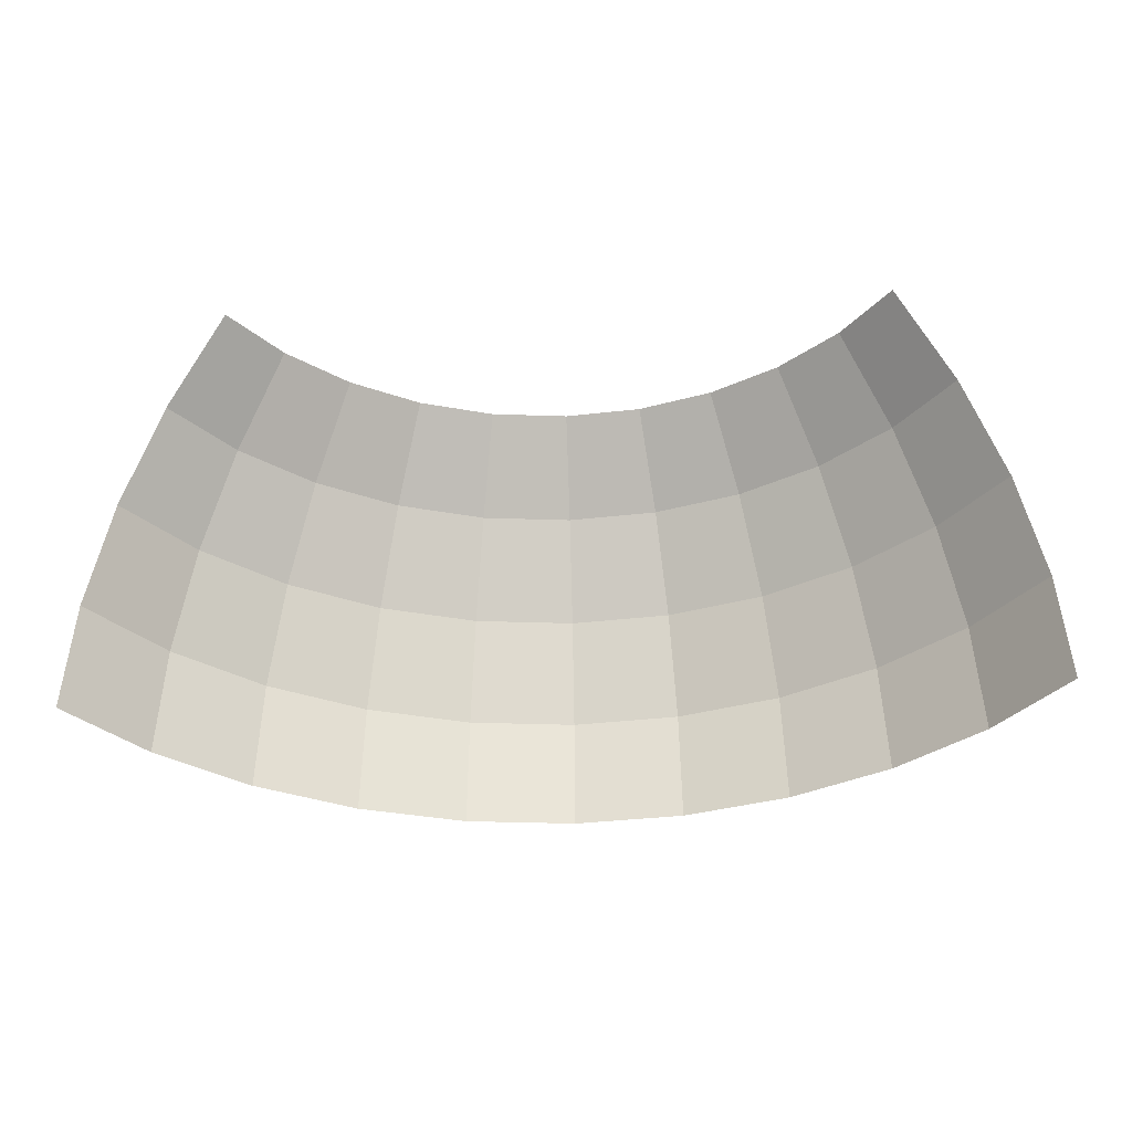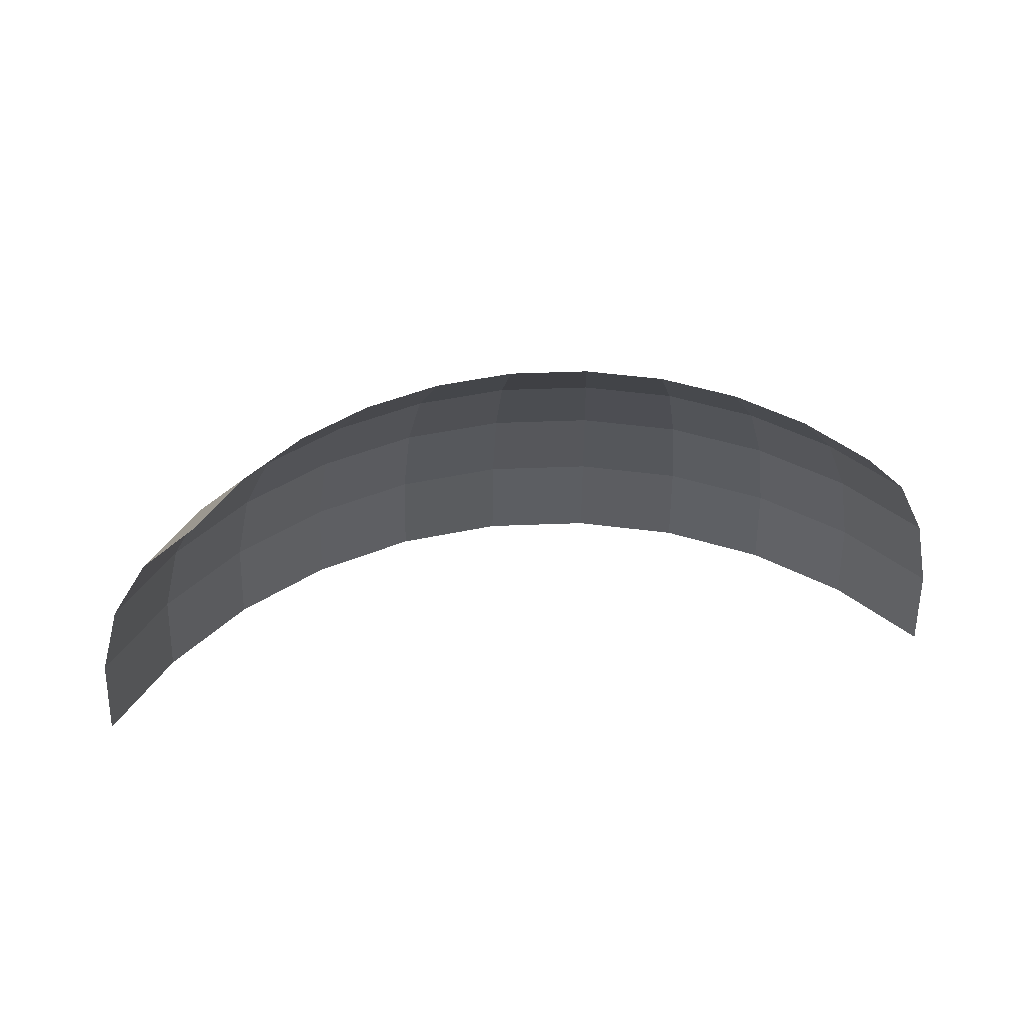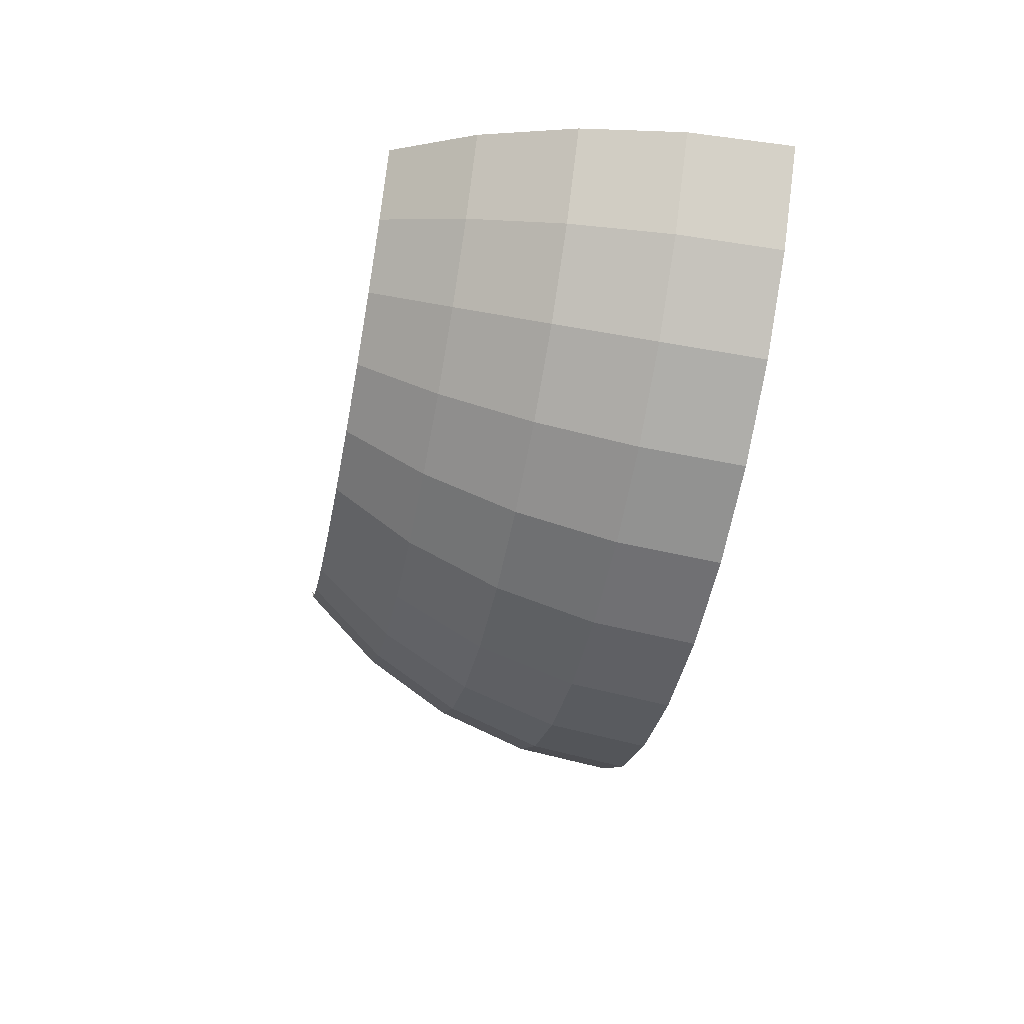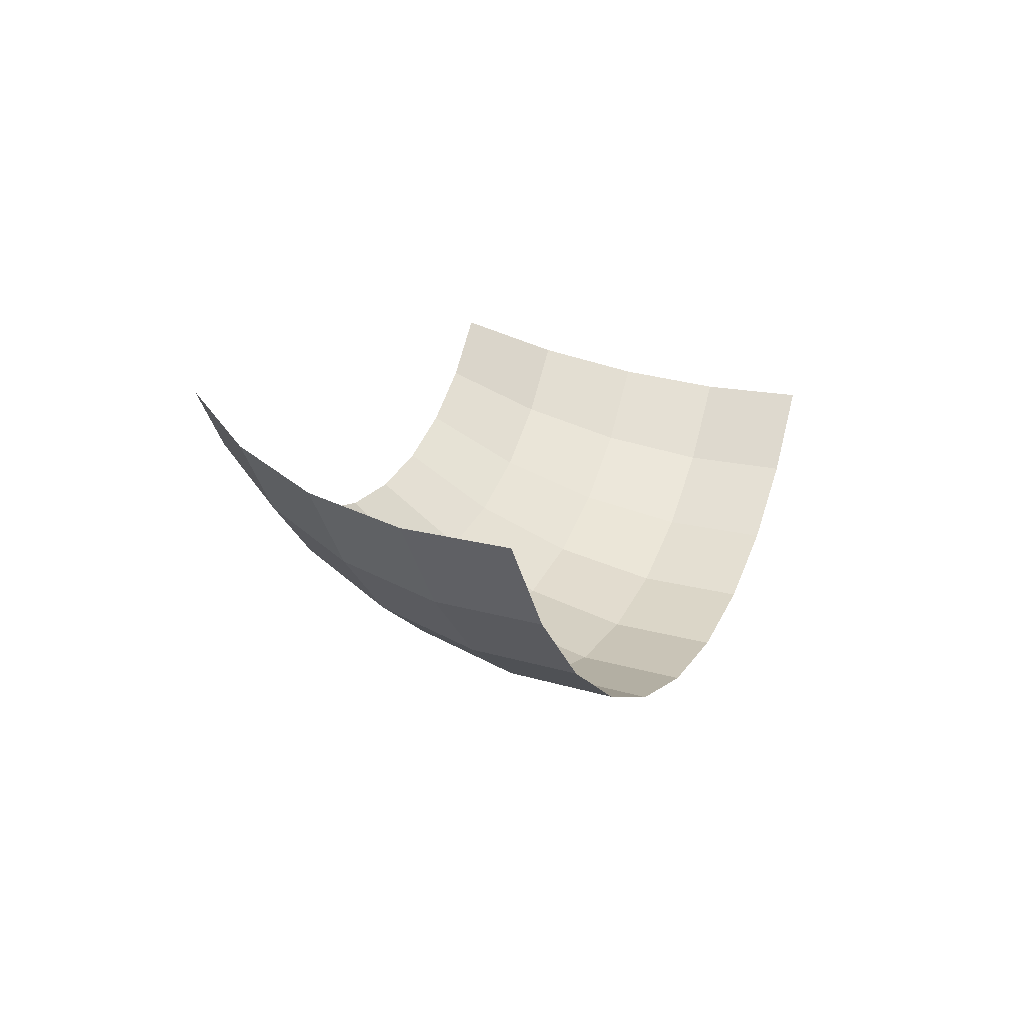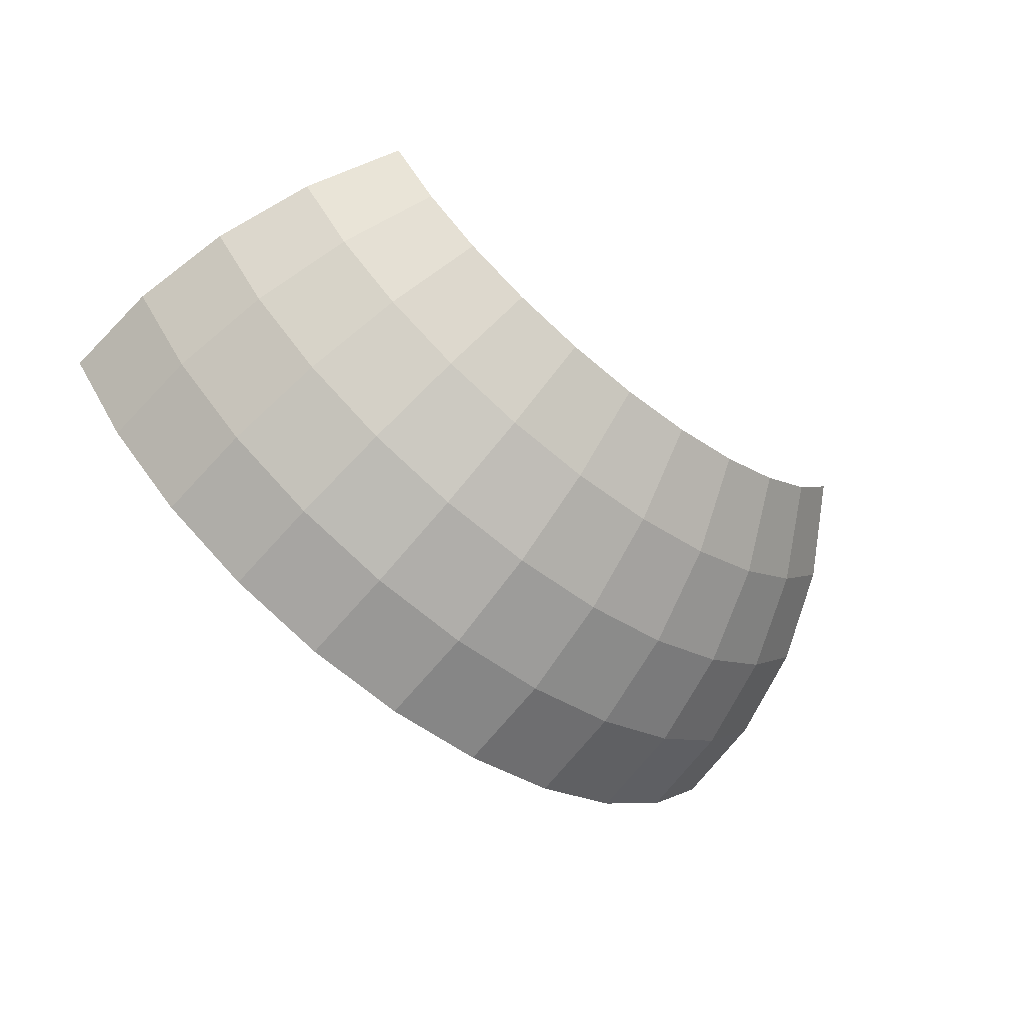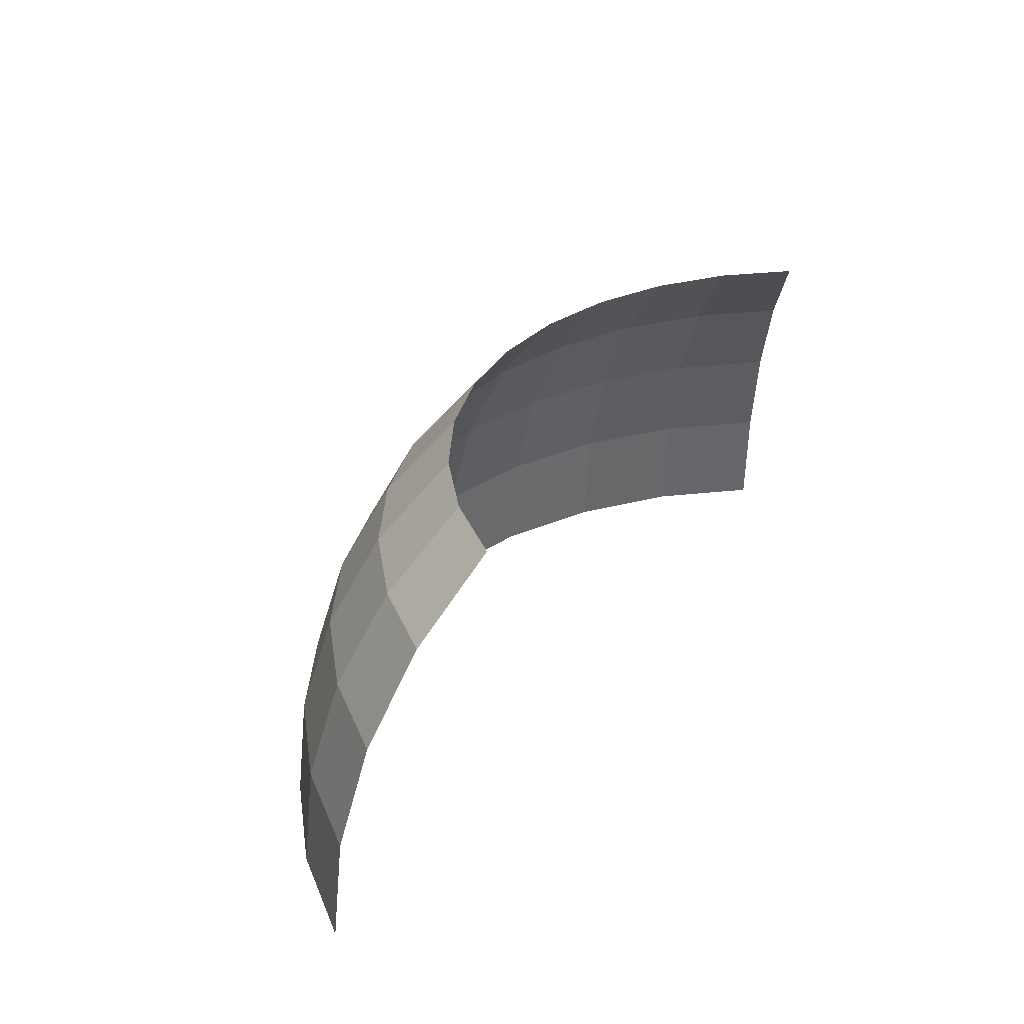
<metadata>
{"format":"obj","ext":"obj","renderer":"f3d","projection":"perspective","resolution":1024,"background":"white","views":[{"elev":-35.4,"azim":3.1,"up":"+Y"},{"elev":45.8,"azim":-8.2,"up":"+Y"},{"elev":-49.0,"azim":-101.2,"up":"+Z"},{"elev":12.3,"azim":-66.9,"up":"+Z"},{"elev":-60.8,"azim":140.1,"up":"+Z"},{"elev":32.9,"azim":-59.3,"up":"+Y"}]}
</metadata>
<code>
o Sphere_Sphere.002
v 0.04914 0.7316 -0.709
v 0.1871 0.7316 -0.6955
v 0.04914 0.5801 -0.8334
v 0.2114 0.5801 -0.8174
v 0.04914 0.4072 -0.9258
v 0.2294 0.4072 -0.9081
v 0.04914 0.2196 -0.9827
v 0.2405 0.2196 -0.9639
v 0.04914 0.02454 -1.002
v 0.2442 0.02454 -0.9827
v 0.3197 0.7316 -0.6552
v 0.3673 0.5801 -0.7701
v 0.4027 0.4072 -0.8555
v 0.4245 0.2196 -0.9081
v 0.4318 0.02454 -0.9258
v 0.5624 0.4072 -0.7701
v 0.594 0.2196 -0.8174
v 0.6047 0.02454 -0.8334
v 0.442 0.7316 -0.5899
v 0.5111 0.5801 -0.6933
v 0.5491 0.7316 -0.5019
v 0.6371 0.5801 -0.5899
v 0.7024 0.4072 -0.6552
v 0.7427 0.2196 -0.6955
v 0.7562 0.02454 -0.709
v 0.8173 0.4072 -0.5152
v 0.8646 0.2196 -0.5468
v 0.8806 0.02454 -0.5575
v 0.6371 0.7316 -0.3948
v 0.7405 0.5801 -0.4639
v -0.5388 0.7316 -0.3948
v -0.4509 0.7316 -0.5019
v -0.6422 0.5801 -0.4639
v -0.5388 0.5801 -0.5899
v -0.6041 0.4072 -0.6552
v -0.719 0.4072 -0.5152
v -0.7664 0.2196 -0.5468
v -0.6444 0.2196 -0.6955
v -0.658 0.02454 -0.709
v -0.7823 0.02454 -0.5575
v -0.4641 0.4072 -0.7701
v -0.4958 0.2196 -0.8174
v -0.5064 0.02454 -0.8334
v -0.3437 0.7316 -0.5899
v -0.4128 0.5801 -0.6933
v -0.2215 0.7316 -0.6552
v -0.269 0.5801 -0.7701
v -0.3044 0.4072 -0.8555
v -0.3262 0.2196 -0.9081
v -0.3335 0.02454 -0.9258
v -0.1311 0.4072 -0.9081
v -0.1422 0.2196 -0.9639
v -0.1459 0.02454 -0.9827
v -0.08881 0.7316 -0.6955
v -0.1131 0.5801 -0.8174
f 3 2 4
f 5 4 6
f 7 6 8
f 9 8 10
f 2 12 4
f 4 13 6
f 6 14 8
f 8 15 10
f 12 16 13
f 13 17 14
f 14 18 15
f 11 20 12
f 19 22 20
f 20 23 16
f 17 23 24
f 17 25 18
f 22 26 23
f 24 26 27
f 24 28 25
f 22 29 30
f 33 32 34
f 33 35 36
f 37 35 38
f 37 39 40
f 34 41 35
f 38 41 42
f 39 42 43
f 34 44 45
f 45 46 47
f 45 48 41
f 42 48 49
f 43 49 50
f 49 51 52
f 49 53 50
f 47 54 55
f 47 51 48
f 55 1 3
f 55 5 51
f 52 5 7
f 52 9 53
f 3 1 2
f 5 3 4
f 7 5 6
f 9 7 8
f 2 11 12
f 4 12 13
f 6 13 14
f 8 14 15
f 12 20 16
f 13 16 17
f 14 17 18
f 11 19 20
f 19 21 22
f 20 22 23
f 17 16 23
f 17 24 25
f 22 30 26
f 24 23 26
f 24 27 28
f 22 21 29
f 33 31 32
f 33 34 35
f 37 36 35
f 37 38 39
f 34 45 41
f 38 35 41
f 39 38 42
f 34 32 44
f 45 44 46
f 45 47 48
f 42 41 48
f 43 42 49
f 49 48 51
f 49 52 53
f 47 46 54
f 47 55 51
f 55 54 1
f 55 3 5
f 52 51 5
f 52 7 9

</code>
